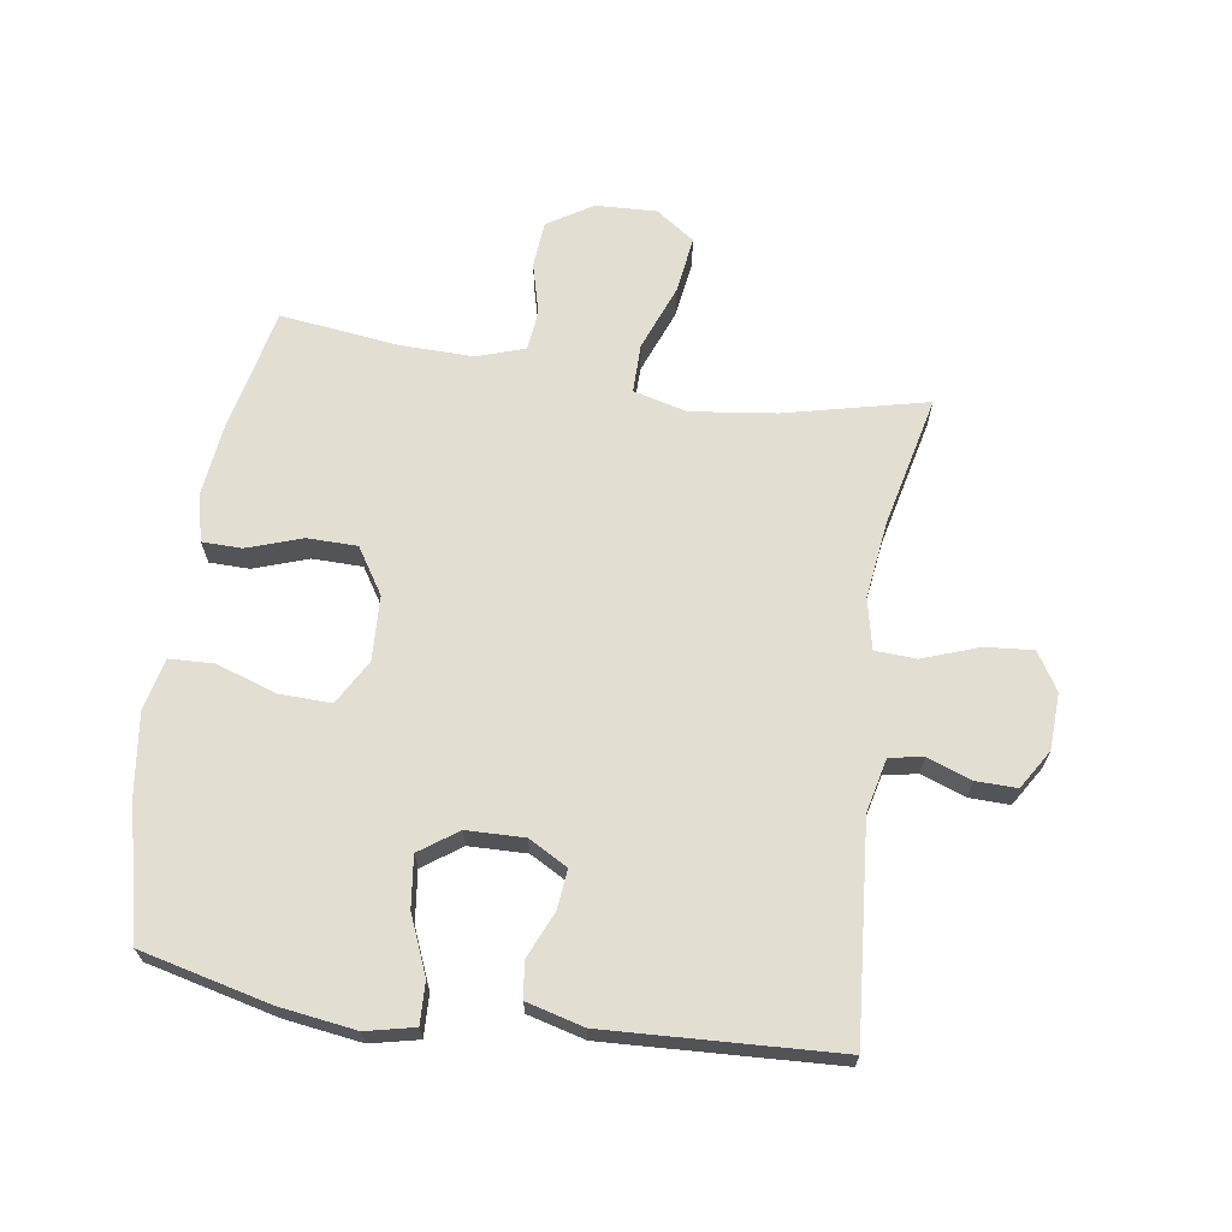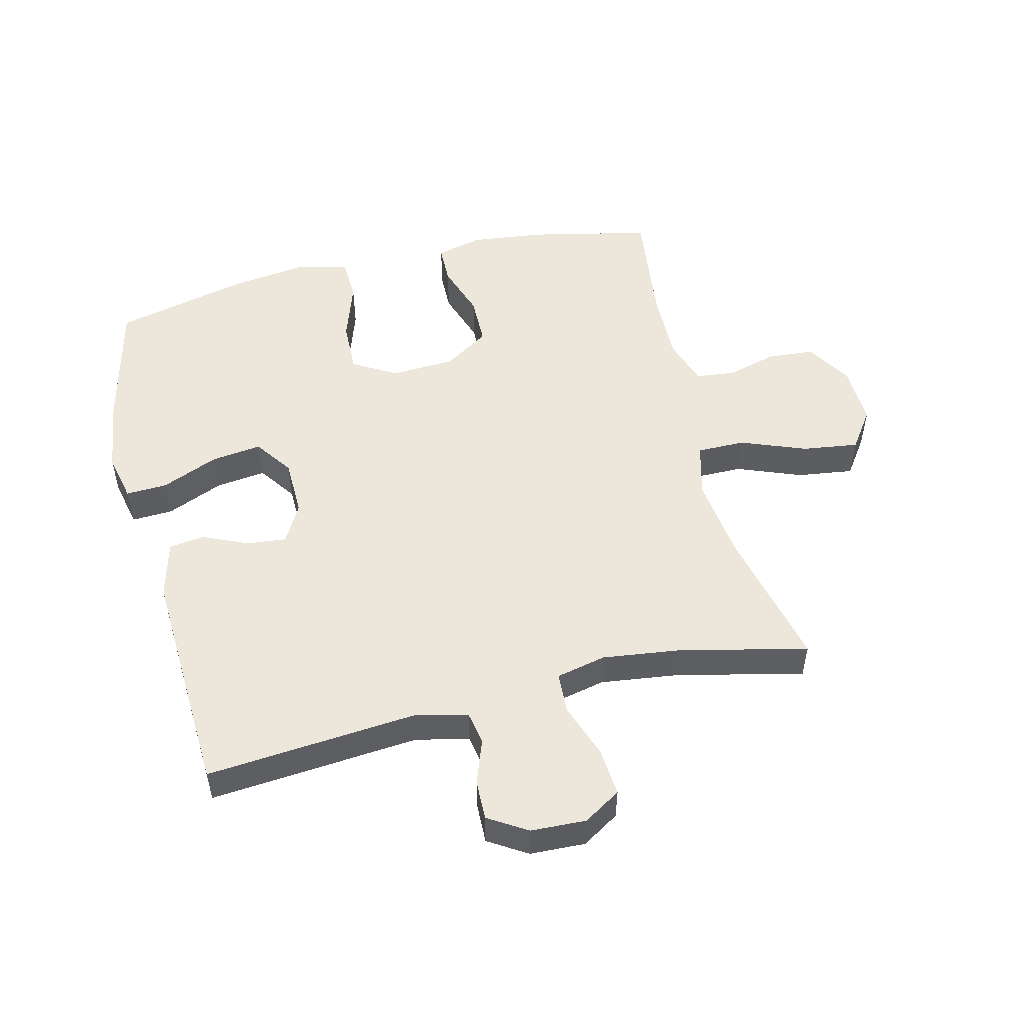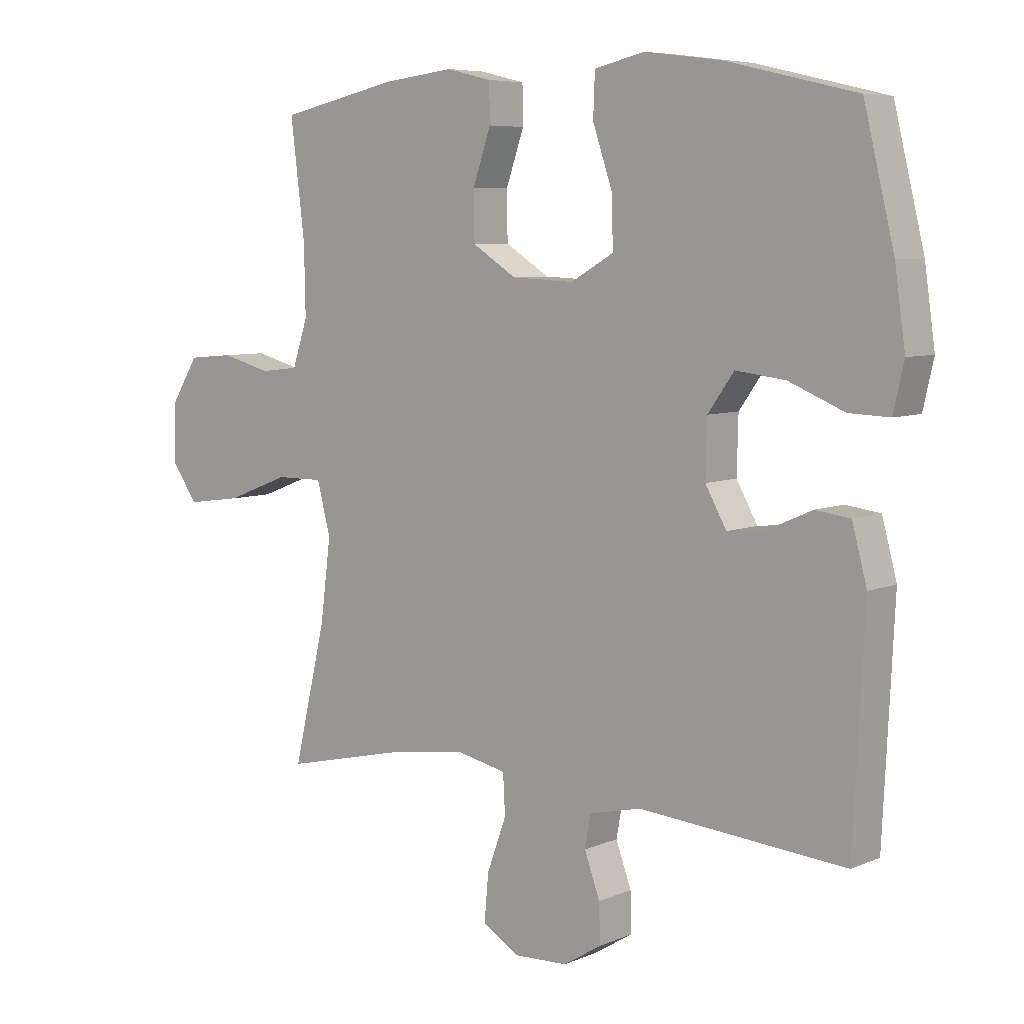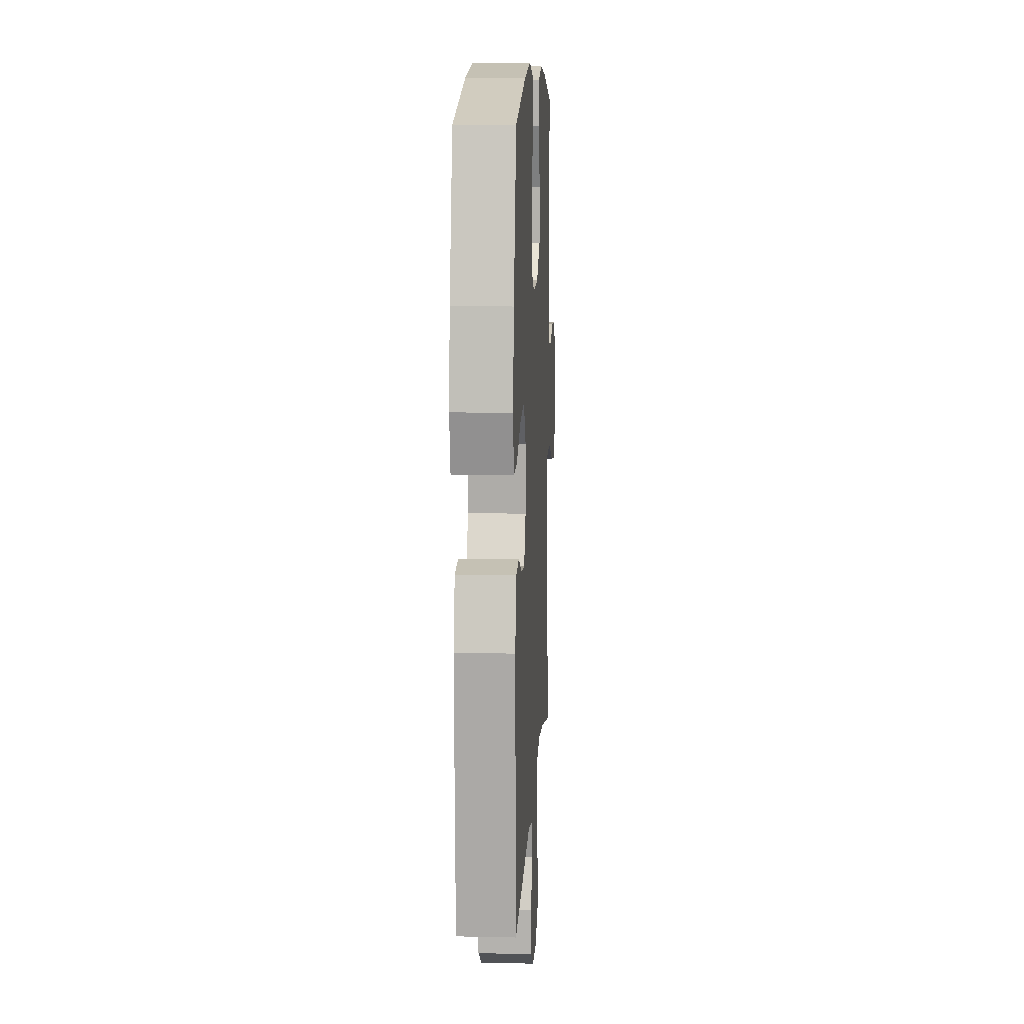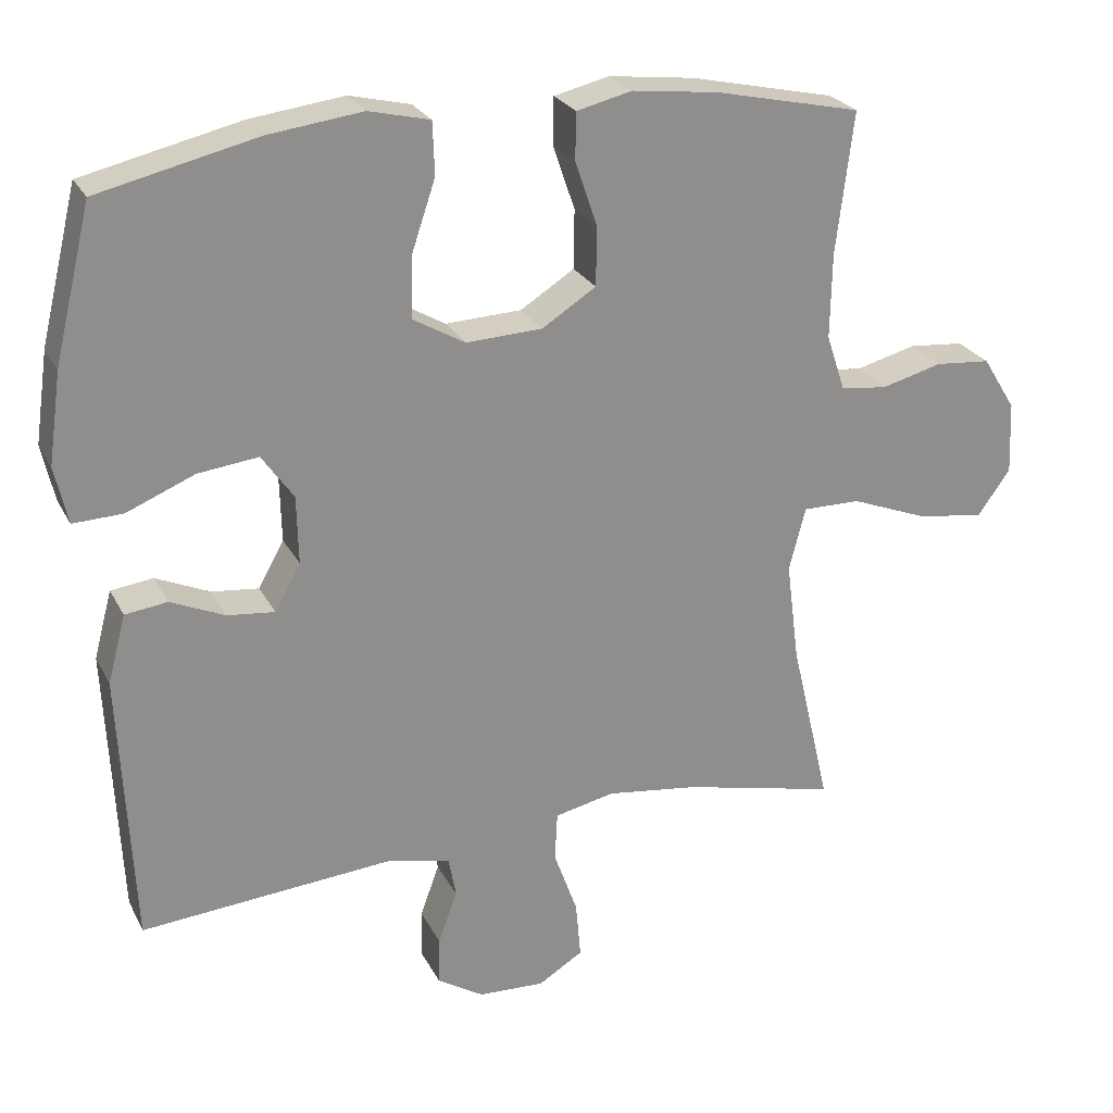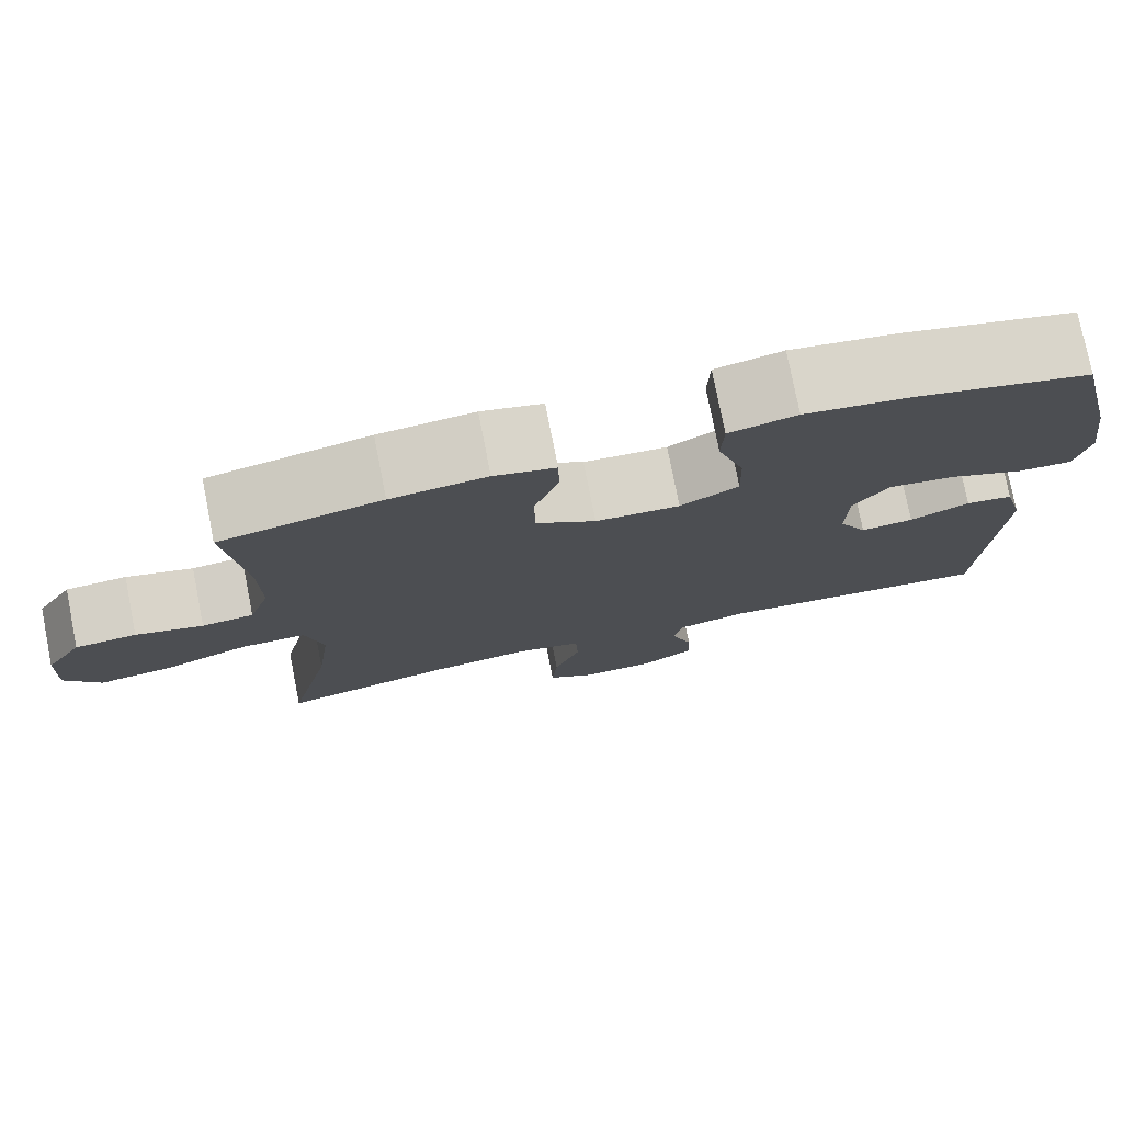
<metadata>
{"format":"obj","ext":"obj","renderer":"f3d","projection":"perspective","resolution":1024,"background":"white","views":[{"elev":67.4,"azim":98.5,"up":"+Y"},{"elev":52.3,"azim":166.2,"up":"+Y"},{"elev":6.7,"azim":39.1,"up":"+Z"},{"elev":11.1,"azim":93.1,"up":"+Z"},{"elev":24.9,"azim":158.2,"up":"+Z"},{"elev":76.8,"azim":-11.2,"up":"+Z"}]}
</metadata>
<code>
o path8306
v -0.4536 0.0375 0.3205
v -0.4514 0.0375 0.2054
v -0.4768 0.0375 0.129
v -0.54 0.0375 0.1216
v -0.6221 0.0375 0.1434
v -0.6971 0.0375 0.137
v -0.7419 0.0375 0.06477
v -0.746 0.0375 -0.03255
v -0.7024 0.0375 -0.09447
v -0.6117 0.0375 -0.08192
v -0.5067 0.0375 -0.04139
v -0.4285 0.0375 -0.04076
v -0.4062 0.0375 -0.1268
v -0.4235 0.0375 -0.2621
v -0.477 0.0375 -0.49
v -0.2686 0.0375 -0.4422
v -0.144 0.0375 -0.4261
v -0.06308 0.0375 -0.4439
v -0.05965 0.0375 -0.51
v -0.09172 0.0375 -0.5992
v -0.09833 0.0375 -0.6765
v -0.03811 0.0375 -0.7137
v 0.05179 0.0375 -0.7098
v 0.1146 0.0375 -0.671
v 0.113 0.0375 -0.6059
v 0.08723 0.0375 -0.5349
v 0.09696 0.0375 -0.4812
v 0.1831 0.0375 -0.4612
v 0.5247 0.0375 -0.49
v 0.5427 0.0375 -0.1205
v 0.5183 0.0375 -0.02869
v 0.4608 0.0375 -0.02117
v 0.3878 0.0375 -0.05336
v 0.3236 0.0375 -0.0602
v 0.2888 0.0375 0.002367
v 0.2909 0.0375 0.09457
v 0.3341 0.0375 0.1557
v 0.4159 0.0375 0.1457
v 0.5078 0.0375 0.1075
v 0.5749 0.0375 0.105
v 0.5922 0.0375 0.1821
v 0.5749 0.0375 0.3047
v 0.5247 0.0375 0.5119
v 0.3102 0.0375 0.5622
v 0.1823 0.0375 0.5788
v 0.09968 0.0375 0.5594
v 0.09697 0.0375 0.4884
v 0.1293 0.0375 0.3927
v 0.1317 0.0375 0.3092
v 0.06067 0.0375 0.2684
v -0.04259 0.0375 0.2732
v -0.1156 0.0375 0.3198
v -0.1167 0.0375 0.3999
v -0.08693 0.0375 0.4872
v -0.08798 0.0375 0.5508
v -0.163 0.0375 0.5688
v -0.2801 0.0375 0.555
v -0.477 0.0375 0.5119
v -0.4536 -0.0375 0.3205
v -0.4514 -0.0375 0.2054
v -0.4768 -0.0375 0.129
v -0.54 -0.0375 0.1216
v -0.6221 -0.0375 0.1434
v -0.6971 -0.0375 0.137
v -0.7419 -0.0375 0.06477
v -0.746 -0.0375 -0.03255
v -0.7024 -0.0375 -0.09447
v -0.6117 -0.0375 -0.08192
v -0.5067 -0.0375 -0.04139
v -0.4285 -0.0375 -0.04076
v -0.4062 -0.0375 -0.1268
v -0.4235 -0.0375 -0.2621
v -0.477 -0.0375 -0.49
v -0.2686 -0.0375 -0.4422
v -0.144 -0.0375 -0.4261
v -0.06308 -0.0375 -0.4439
v -0.05965 -0.0375 -0.51
v -0.09172 -0.0375 -0.5992
v -0.09833 -0.0375 -0.6765
v -0.03811 -0.0375 -0.7137
v 0.05179 -0.0375 -0.7098
v 0.1146 -0.0375 -0.671
v 0.113 -0.0375 -0.6059
v 0.08723 -0.0375 -0.5349
v 0.09696 -0.0375 -0.4812
v 0.1831 -0.0375 -0.4612
v 0.5247 -0.0375 -0.49
v 0.5427 -0.0375 -0.1205
v 0.5183 -0.0375 -0.02869
v 0.4608 -0.0375 -0.02117
v 0.3878 -0.0375 -0.05336
v 0.3236 -0.0375 -0.0602
v 0.2888 -0.0375 0.002367
v 0.2909 -0.0375 0.09457
v 0.3341 -0.0375 0.1557
v 0.4159 -0.0375 0.1457
v 0.5078 -0.0375 0.1075
v 0.5749 -0.0375 0.105
v 0.5922 -0.0375 0.1821
v 0.5749 -0.0375 0.3047
v 0.5247 -0.0375 0.5119
v 0.3102 -0.0375 0.5622
v 0.1823 -0.0375 0.5788
v 0.09968 -0.0375 0.5594
v 0.09697 -0.0375 0.4884
v 0.1293 -0.0375 0.3927
v 0.1317 -0.0375 0.3092
v 0.06067 -0.0375 0.2684
v -0.04259 -0.0375 0.2732
v -0.1156 -0.0375 0.3198
v -0.1167 -0.0375 0.3999
v -0.08693 -0.0375 0.4872
v -0.08798 -0.0375 0.5508
v -0.163 -0.0375 0.5688
v -0.2801 -0.0375 0.555
v -0.477 -0.0375 0.5119
v -0.7419 0.0375 0.06477
v -0.746 0.0375 -0.03255
v -0.7024 0.0375 -0.09447
v -0.7024 0.0375 -0.09447
v -0.6971 0.0375 0.137
v -0.6117 0.0375 -0.08192
v -0.6221 0.0375 0.1434
v -0.54 0.0375 0.1216
v -0.5067 0.0375 -0.04139
v -0.4768 0.0375 0.129
v -0.4768 0.0375 0.129
v -0.4285 0.0375 -0.04076
v -0.4285 0.0375 -0.04076
v -0.4514 0.0375 0.2054
v -0.477 0.0375 0.5119
v -0.477 0.0375 0.5119
v -0.4536 0.0375 0.3205
v -0.4235 0.0375 -0.2621
v -0.477 0.0375 -0.49
v -0.477 0.0375 -0.49
v -0.4062 0.0375 -0.1268
v -0.2801 0.0375 0.555
v -0.2686 0.0375 -0.4422
v -0.163 0.0375 0.5688
v -0.144 0.0375 -0.4261
v -0.08798 0.0375 0.5508
v -0.08798 0.0375 0.5508
v -0.1156 0.0375 0.3198
v -0.1167 0.0375 0.3999
v -0.06308 0.0375 -0.4439
v -0.06308 0.0375 -0.4439
v -0.08693 0.0375 0.4872
v -0.04259 0.0375 0.2732
v -0.09172 0.0375 -0.5992
v -0.09833 0.0375 -0.6765
v -0.09833 0.0375 -0.6765
v -0.03811 0.0375 -0.7137
v -0.05965 0.0375 -0.51
v 0.06067 0.0375 0.2684
v 0.05179 0.0375 -0.7098
v 0.1146 0.0375 -0.671
v 0.1317 0.0375 0.3092
v 0.1317 0.0375 0.3092
v 0.08723 0.0375 -0.5349
v 0.09696 0.0375 -0.4812
v 0.09696 0.0375 -0.4812
v 0.113 0.0375 -0.6059
v 0.1831 0.0375 -0.4612
v 0.09968 0.0375 0.5594
v 0.09968 0.0375 0.5594
v 0.09697 0.0375 0.4884
v 0.1293 0.0375 0.3927
v 0.1823 0.0375 0.5788
v 0.3102 0.0375 0.5622
v 0.2888 0.0375 0.002367
v 0.2909 0.0375 0.09457
v 0.3236 0.0375 -0.0602
v 0.3236 0.0375 -0.0602
v 0.3341 0.0375 0.1557
v 0.3341 0.0375 0.1557
v 0.3878 0.0375 -0.05336
v 0.4159 0.0375 0.1457
v 0.4608 0.0375 -0.02117
v 0.5078 0.0375 0.1075
v 0.5247 0.0375 0.5119
v 0.5247 0.0375 0.5119
v 0.5183 0.0375 -0.02869
v 0.5183 0.0375 -0.02869
v 0.5247 0.0375 -0.49
v 0.5247 0.0375 -0.49
v 0.5749 0.0375 0.105
v 0.5749 0.0375 0.105
v 0.5427 0.0375 -0.1205
v 0.5749 0.0375 0.3047
v 0.5922 0.0375 0.1821
v -0.7419 -0.0375 0.06477
v -0.746 -0.0375 -0.03255
v -0.7024 -0.0375 -0.09447
v -0.7024 -0.0375 -0.09447
v -0.6971 -0.0375 0.137
v -0.6117 -0.0375 -0.08192
v -0.6221 -0.0375 0.1434
v -0.54 -0.0375 0.1216
v -0.5067 -0.0375 -0.04139
v -0.4768 -0.0375 0.129
v -0.4768 -0.0375 0.129
v -0.4285 -0.0375 -0.04076
v -0.4285 -0.0375 -0.04076
v -0.4514 -0.0375 0.2054
v -0.477 -0.0375 0.5119
v -0.477 -0.0375 0.5119
v -0.4536 -0.0375 0.3205
v -0.4235 -0.0375 -0.2621
v -0.477 -0.0375 -0.49
v -0.477 -0.0375 -0.49
v -0.4062 -0.0375 -0.1268
v -0.2801 -0.0375 0.555
v -0.2686 -0.0375 -0.4422
v -0.163 -0.0375 0.5688
v -0.144 -0.0375 -0.4261
v -0.08798 -0.0375 0.5508
v -0.08798 -0.0375 0.5508
v -0.1156 -0.0375 0.3198
v -0.1167 -0.0375 0.3999
v -0.06308 -0.0375 -0.4439
v -0.06308 -0.0375 -0.4439
v -0.08693 -0.0375 0.4872
v -0.04259 -0.0375 0.2732
v -0.09172 -0.0375 -0.5992
v -0.09833 -0.0375 -0.6765
v -0.09833 -0.0375 -0.6765
v -0.03811 -0.0375 -0.7137
v -0.05965 -0.0375 -0.51
v 0.06067 -0.0375 0.2684
v 0.05179 -0.0375 -0.7098
v 0.1146 -0.0375 -0.671
v 0.1317 -0.0375 0.3092
v 0.1317 -0.0375 0.3092
v 0.08723 -0.0375 -0.5349
v 0.09696 -0.0375 -0.4812
v 0.09696 -0.0375 -0.4812
v 0.113 -0.0375 -0.6059
v 0.1831 -0.0375 -0.4612
v 0.09968 -0.0375 0.5594
v 0.09968 -0.0375 0.5594
v 0.09697 -0.0375 0.4884
v 0.1293 -0.0375 0.3927
v 0.1823 -0.0375 0.5788
v 0.3102 -0.0375 0.5622
v 0.2888 -0.0375 0.002367
v 0.2909 -0.0375 0.09457
v 0.3236 -0.0375 -0.0602
v 0.3236 -0.0375 -0.0602
v 0.3341 -0.0375 0.1557
v 0.3341 -0.0375 0.1557
v 0.3878 -0.0375 -0.05336
v 0.4159 -0.0375 0.1457
v 0.4608 -0.0375 -0.02117
v 0.5078 -0.0375 0.1075
v 0.5247 -0.0375 0.5119
v 0.5247 -0.0375 0.5119
v 0.5183 -0.0375 -0.02869
v 0.5183 -0.0375 -0.02869
v 0.5247 -0.0375 -0.49
v 0.5247 -0.0375 -0.49
v 0.5749 -0.0375 0.105
v 0.5749 -0.0375 0.105
v 0.5427 -0.0375 -0.1205
v 0.5749 -0.0375 0.3047
v 0.5922 -0.0375 0.1821
f 214 216 209
f 246 221 248
f 243 244 242
f 223 215 220
f 221 229 236
f 199 200 201
f 228 225 226
f 220 208 219
f 215 213 220
f 245 265 256
f 219 205 203
f 200 199 197
f 192 197 198
f 238 225 231
f 235 225 238
f 233 247 250
f 230 247 233
f 260 248 239
f 231 225 228
f 243 250 245
f 224 246 230
f 242 244 240
f 246 216 221
f 214 209 210
f 254 264 258
f 219 203 224
f 209 216 212
f 225 235 229
f 238 231 232
f 193 197 192
f 265 250 253
f 252 264 254
f 233 250 243
f 266 255 262
f 205 219 208
f 201 203 205
f 236 229 235
f 265 253 266
f 245 250 265
f 196 192 198
f 239 221 236
f 217 215 223
f 248 221 239
f 246 212 216
f 230 246 247
f 253 255 266
f 248 264 252
f 213 208 220
f 197 193 194
f 244 243 245
f 224 212 246
f 264 248 260
f 206 208 213
f 201 200 203
f 198 197 199
f 203 212 224
f 7 8 66 65
f 8 120 195 66
f 6 7 65 64
f 9 10 68 67
f 5 6 64 63
f 4 5 63 62
f 10 11 69 68
f 127 4 62 202
f 11 129 204 69
f 2 3 61 60
f 132 1 59 207
f 1 2 60 59
f 14 136 211 72
f 12 13 71 70
f 13 14 72 71
f 57 58 116 115
f 15 16 74 73
f 56 57 115 114
f 16 17 75 74
f 143 56 114 218
f 52 53 111 110
f 17 147 222 75
f 54 55 113 112
f 53 54 112 111
f 51 52 110 109
f 20 152 227 78
f 21 22 80 79
f 19 20 78 77
f 18 19 77 76
f 50 51 109 108
f 22 23 81 80
f 23 24 82 81
f 159 50 108 234
f 26 162 237 84
f 25 26 84 83
f 24 25 83 82
f 27 28 86 85
f 166 47 105 241
f 47 48 106 105
f 45 46 104 103
f 48 49 107 106
f 44 45 103 102
f 35 36 94 93
f 174 35 93 249
f 36 176 251 94
f 33 34 92 91
f 37 38 96 95
f 32 33 91 90
f 38 39 97 96
f 182 44 102 257
f 184 32 90 259
f 28 186 261 86
f 39 188 263 97
f 30 31 89 88
f 29 30 88 87
f 42 43 101 100
f 41 42 100 99
f 40 41 99 98
f 139 134 141
f 171 173 146
f 168 167 169
f 148 145 140
f 146 161 154
f 124 126 125
f 153 151 150
f 145 144 133
f 140 145 138
f 170 181 190
f 144 128 130
f 125 122 124
f 117 123 122
f 163 156 150
f 160 163 150
f 158 175 172
f 155 158 172
f 185 164 173
f 156 153 150
f 168 170 175
f 149 155 171
f 167 165 169
f 171 146 141
f 139 135 134
f 179 183 189
f 144 149 128
f 134 137 141
f 150 154 160
f 163 157 156
f 118 117 122
f 190 178 175
f 177 179 189
f 158 168 175
f 191 187 180
f 130 133 144
f 126 130 128
f 161 160 154
f 190 191 178
f 170 190 175
f 121 123 117
f 164 161 146
f 142 148 140
f 173 164 146
f 171 141 137
f 155 172 171
f 178 191 180
f 173 177 189
f 138 145 133
f 122 119 118
f 169 170 168
f 149 171 137
f 189 185 173
f 131 138 133
f 126 128 125
f 123 124 122
f 128 149 137

</code>
